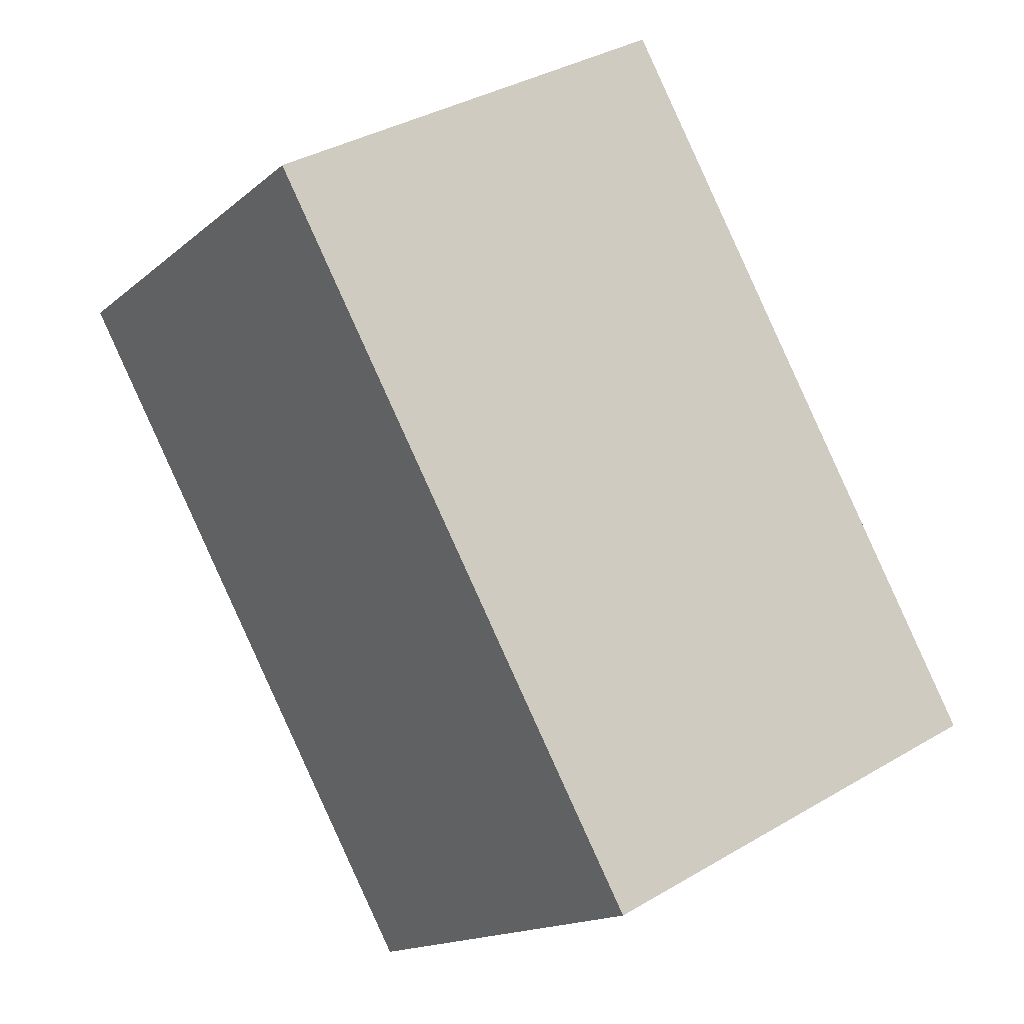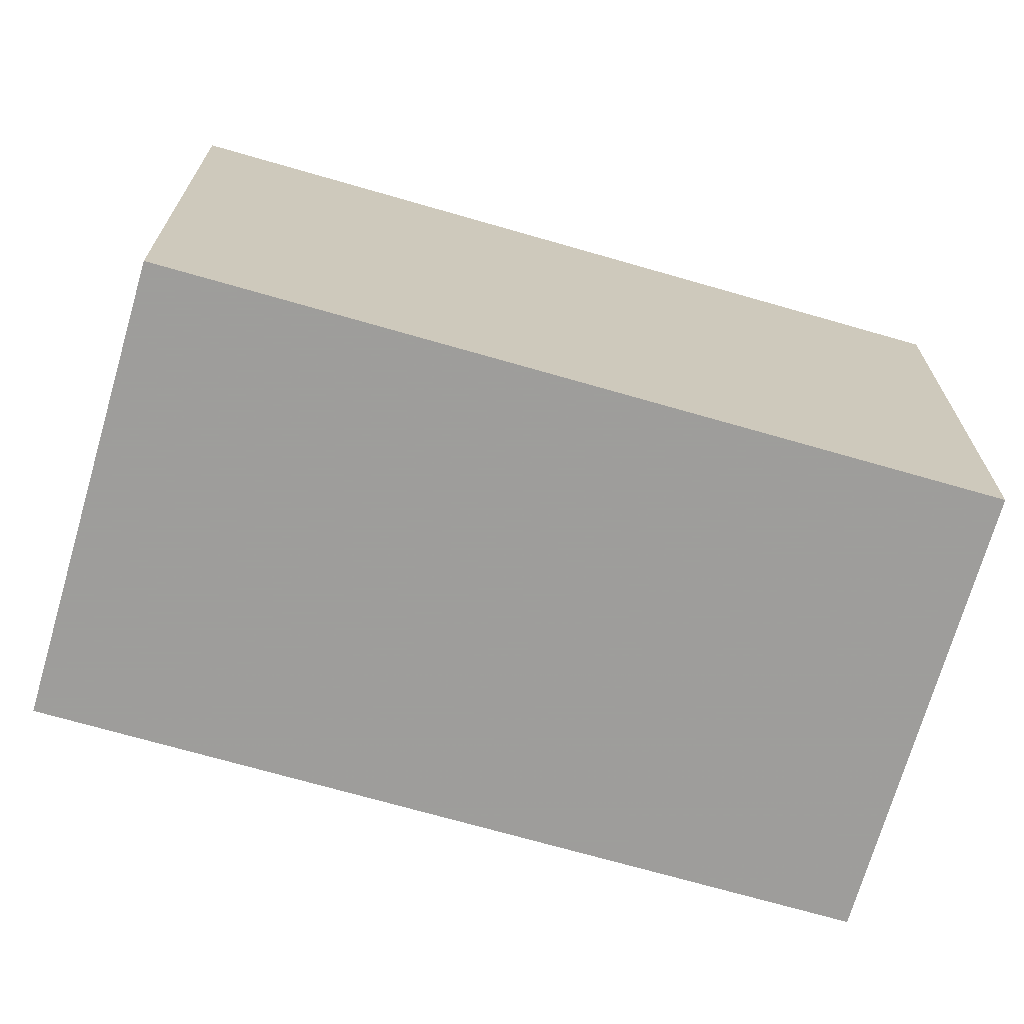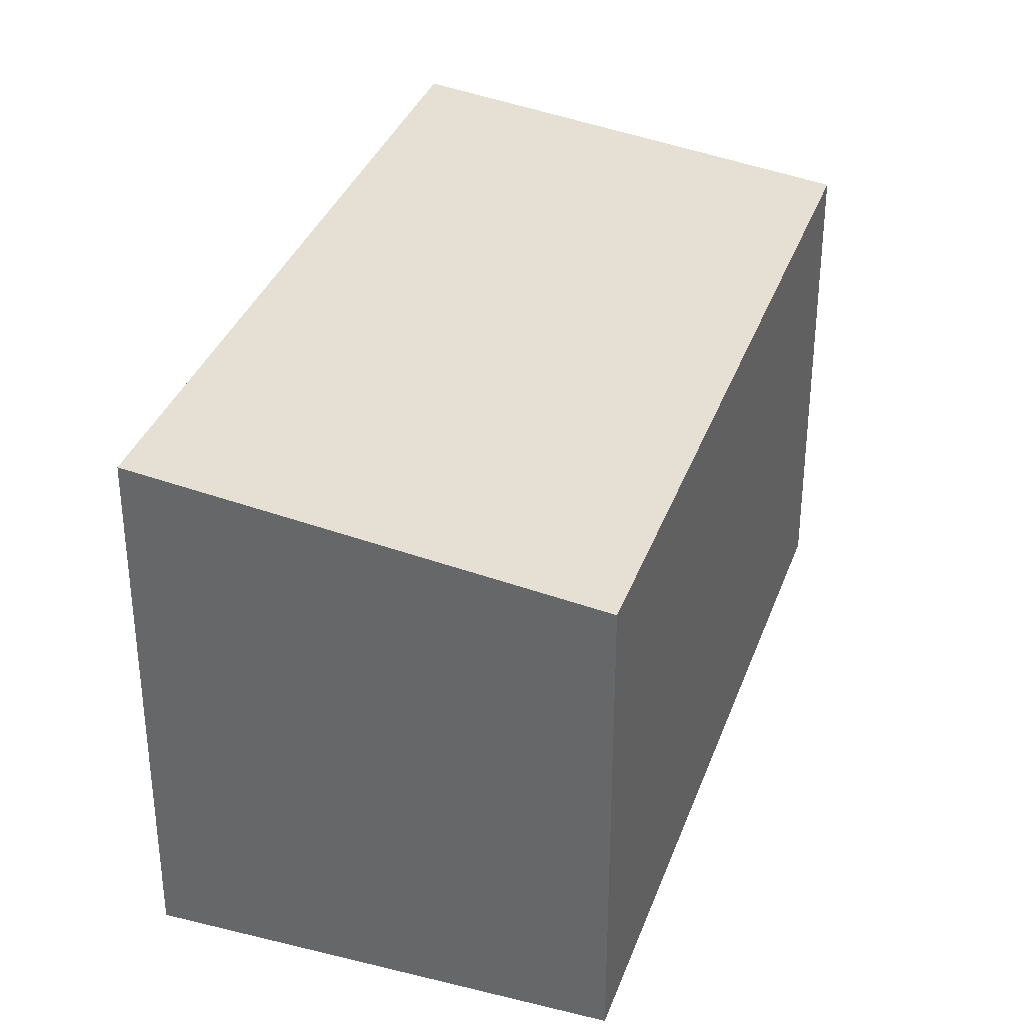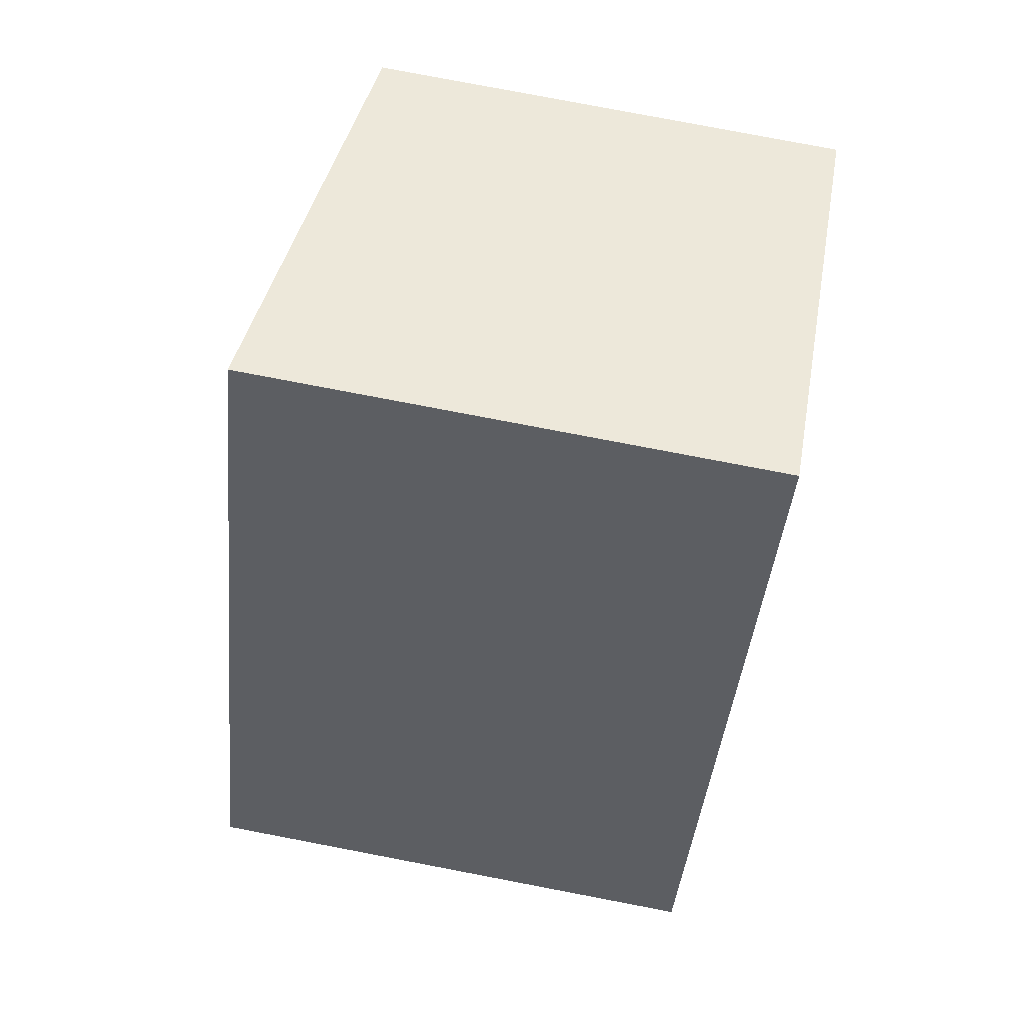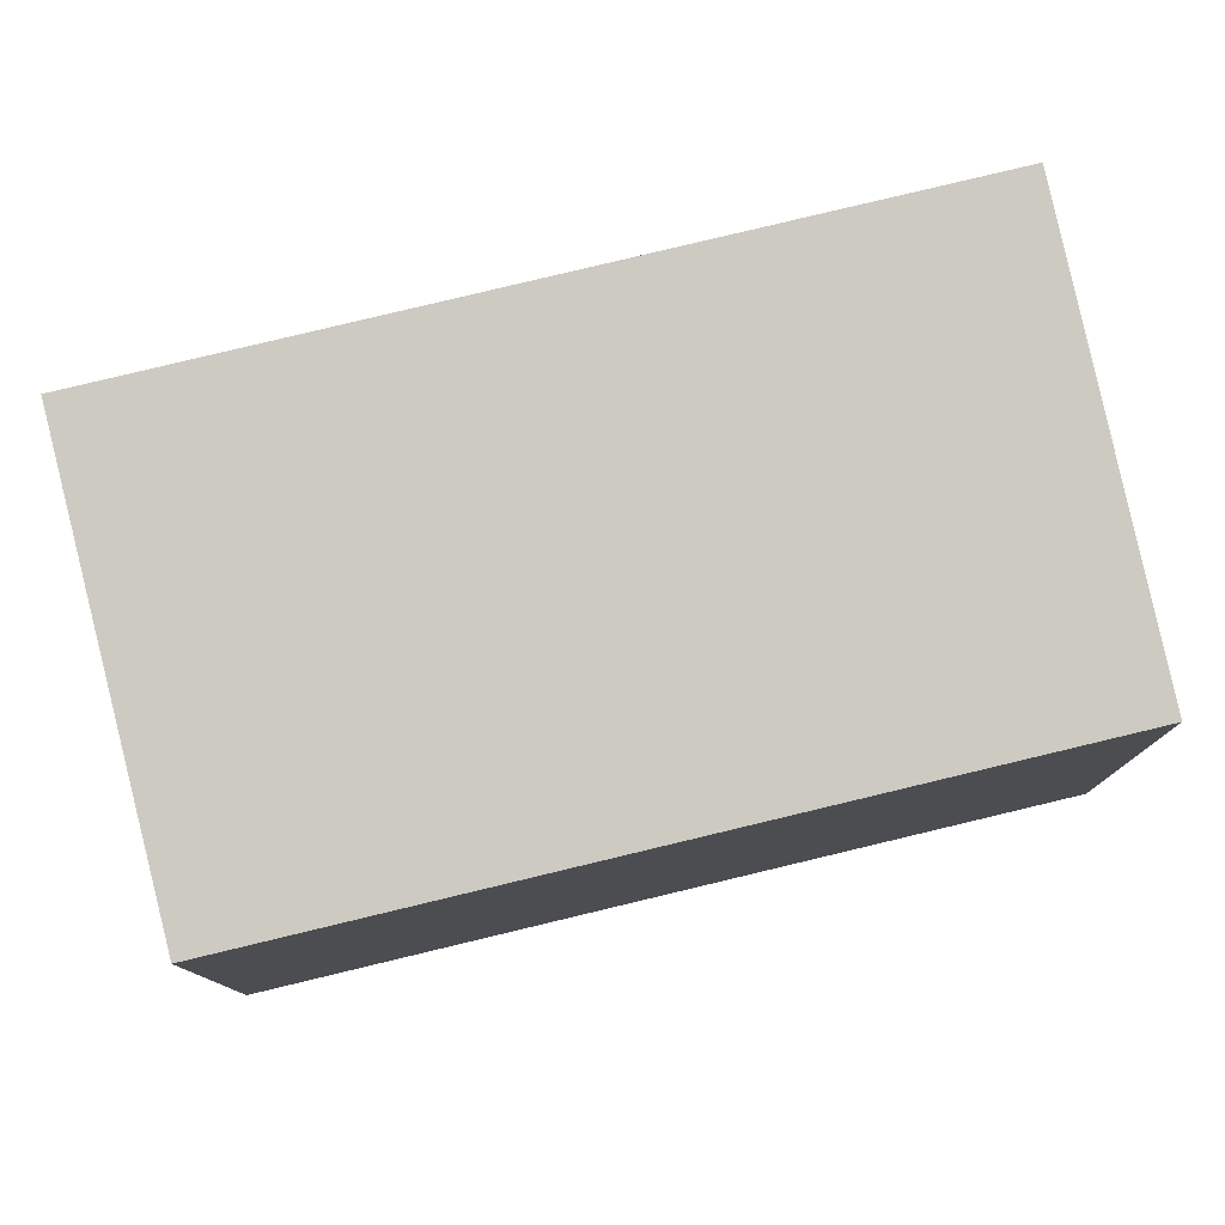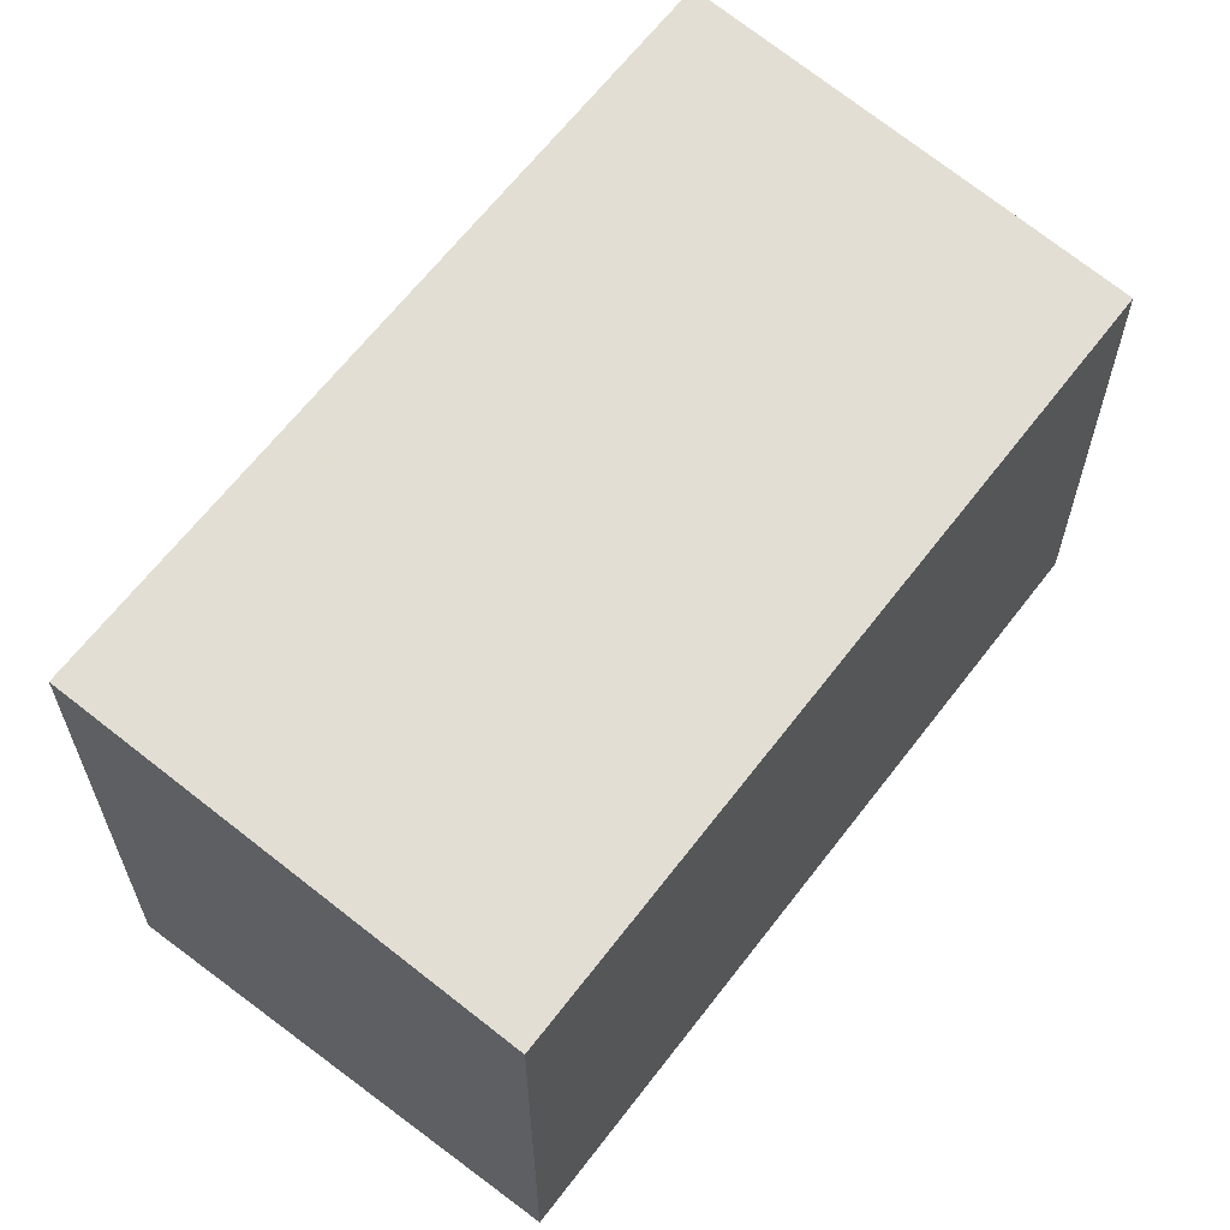
<metadata>
{"format":"obj","ext":"obj","renderer":"f3d","projection":"perspective","resolution":1024,"background":"white","views":[{"elev":-15.7,"azim":-31.3,"up":"+Y"},{"elev":-70.7,"azim":102.8,"up":"+Z"},{"elev":34.9,"azim":-132.8,"up":"+Z"},{"elev":79.5,"azim":100.8,"up":"+Y"},{"elev":79.8,"azim":-74.6,"up":"+Z"},{"elev":64.1,"azim":-113.8,"up":"+Z"}]}
</metadata>
<code>
v -1901 -1054 2.264
v -1899 -1053 2.514
v -1897 -1057 2.521
v -1899 -1058 2.271
v -1899 -1053 2.514
v -1901 -1054 2.264
v -1901 -1054 0
v -1899 -1053 0
v -1897 -1057 2.521
v -1899 -1053 2.514
v -1899 -1053 0
v -1897 -1057 4.441e-16
v -1899 -1058 2.271
v -1897 -1057 2.521
v -1897 -1057 4.441e-16
v -1899 -1058 0
v -1901 -1054 2.264
v -1899 -1058 2.271
v -1899 -1058 0
v -1901 -1054 0
v -1901 -1054 0
v -1899 -1053 0
v -1897 -1057 0
v -1899 -1058 0
f 2 3 4 1
f 6 7 8 5
f 10 11 12 9
f 14 15 16 13
f 18 19 20 17
f 22 23 24 21

</code>
